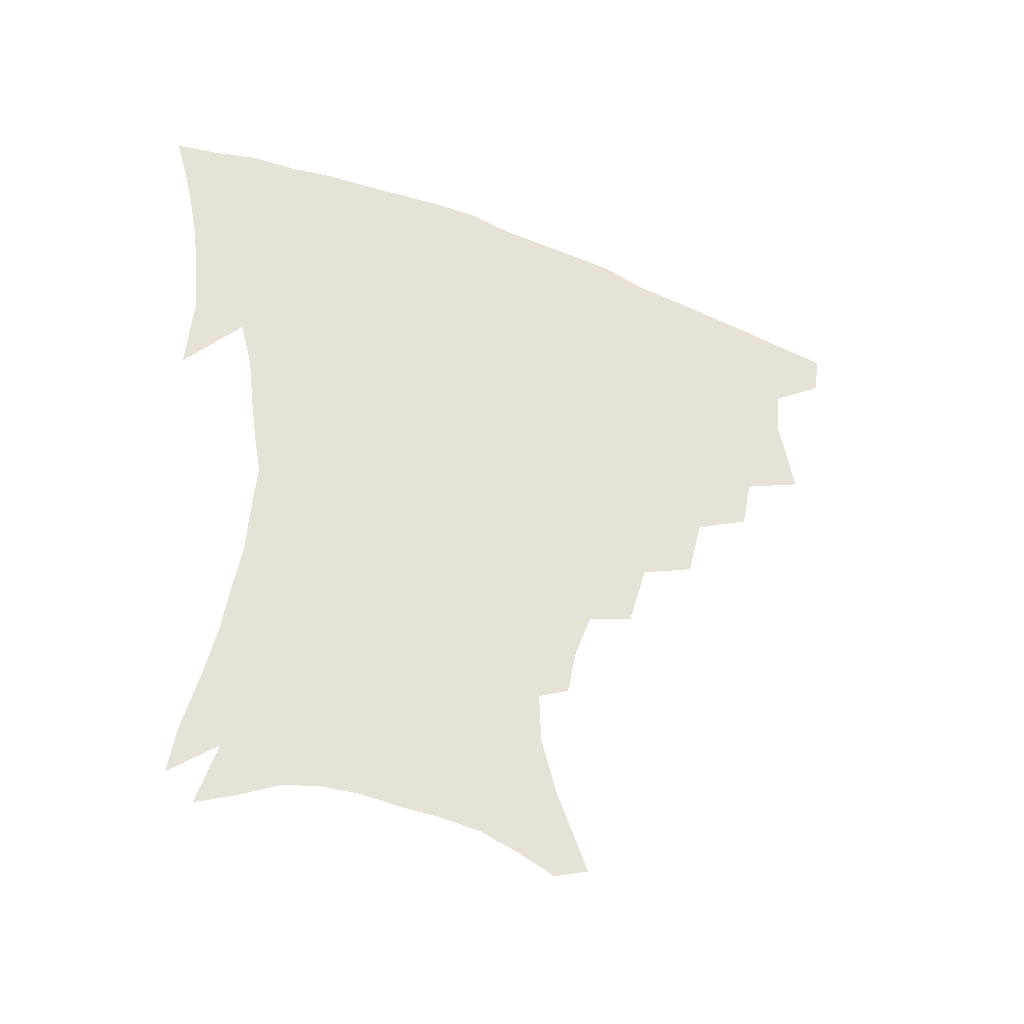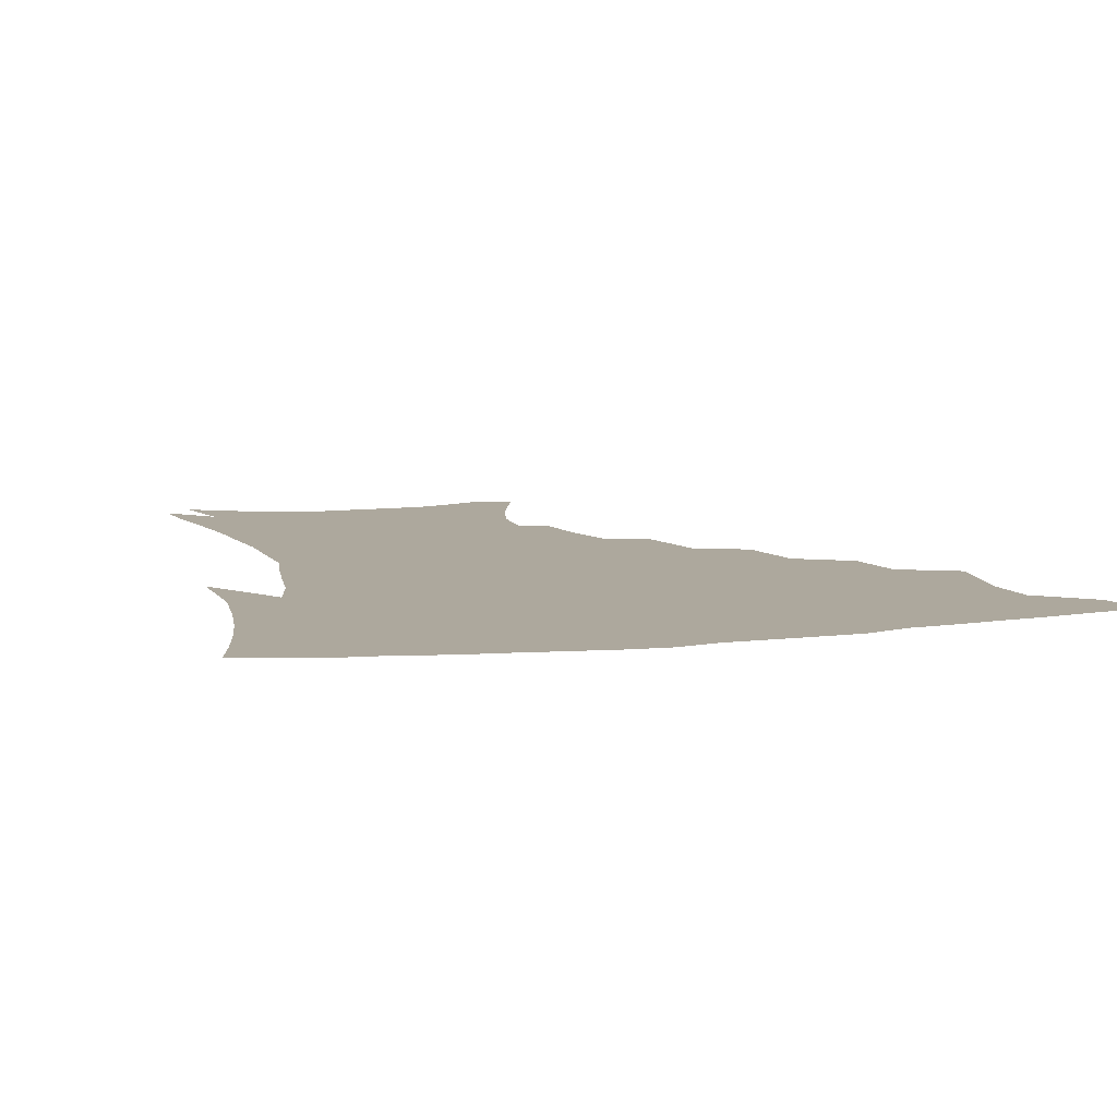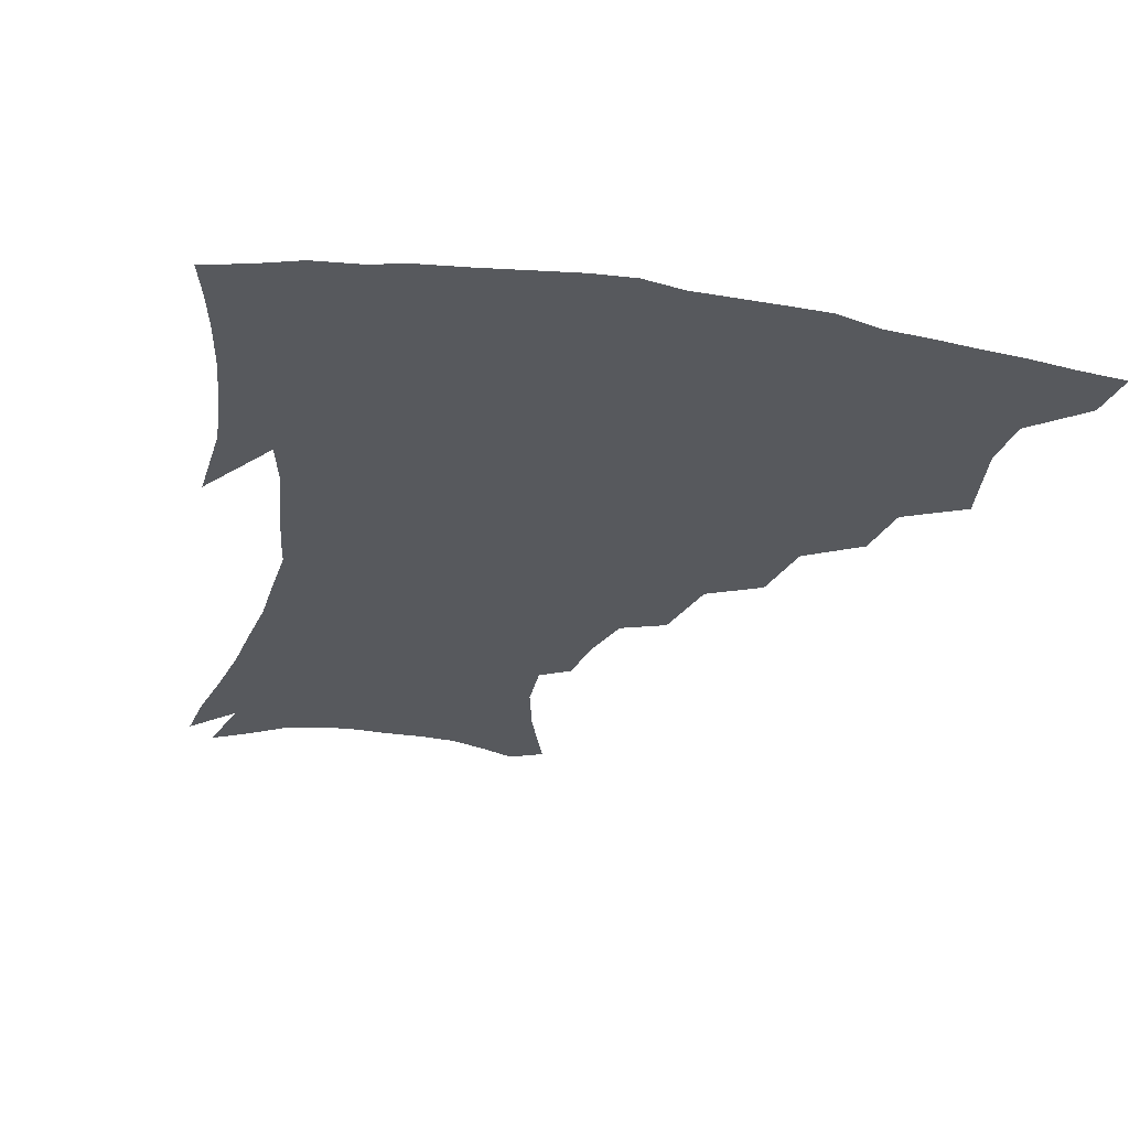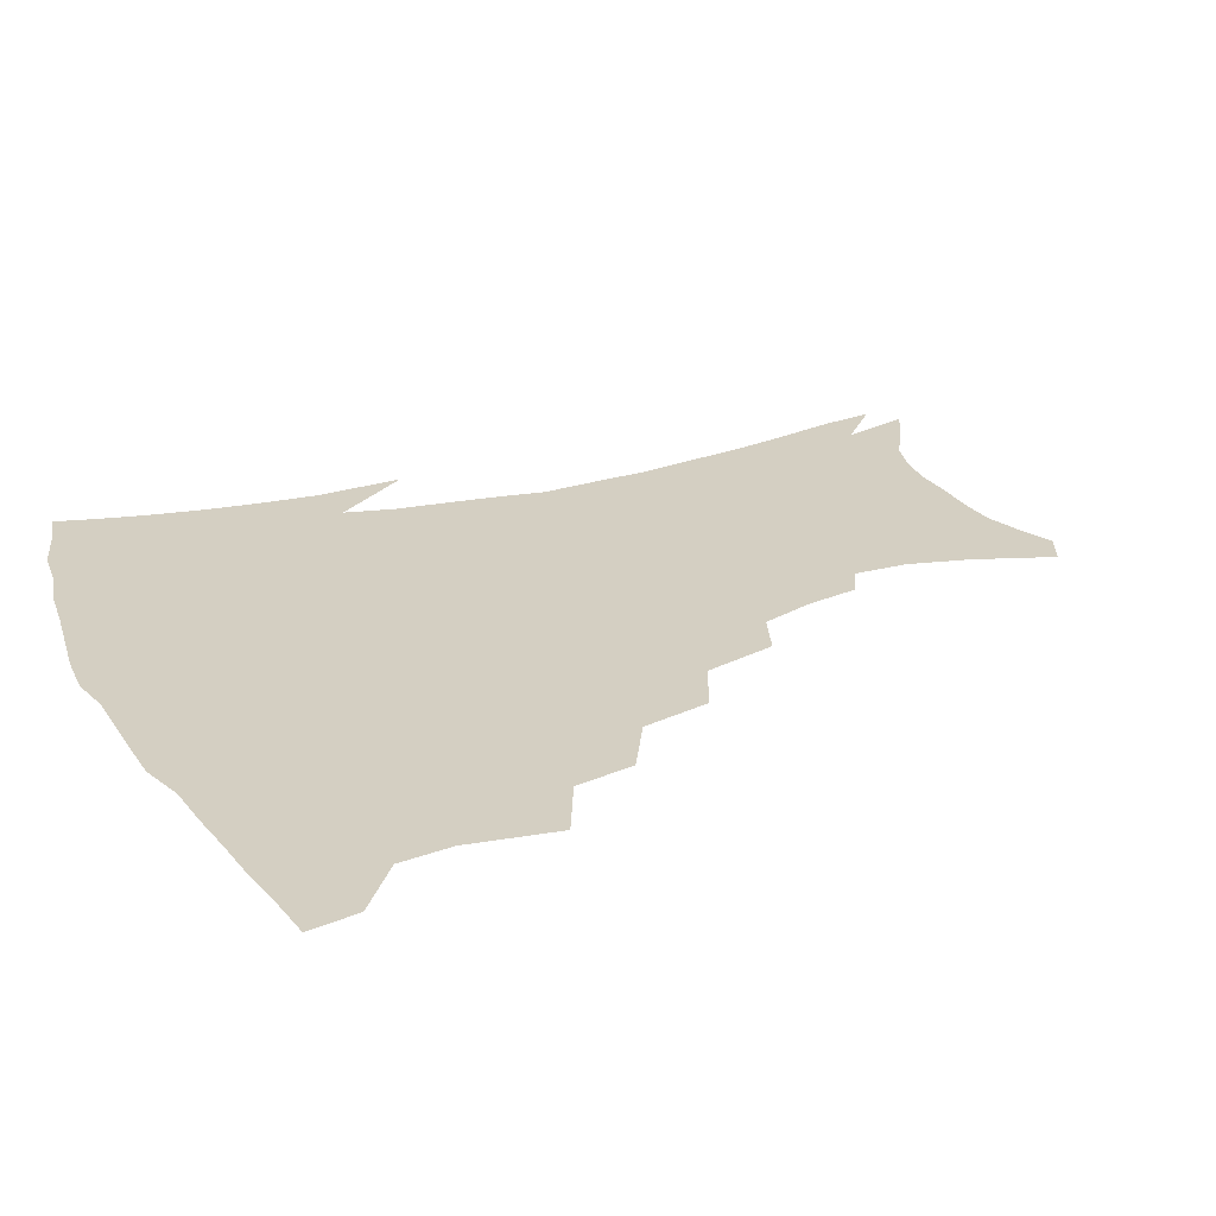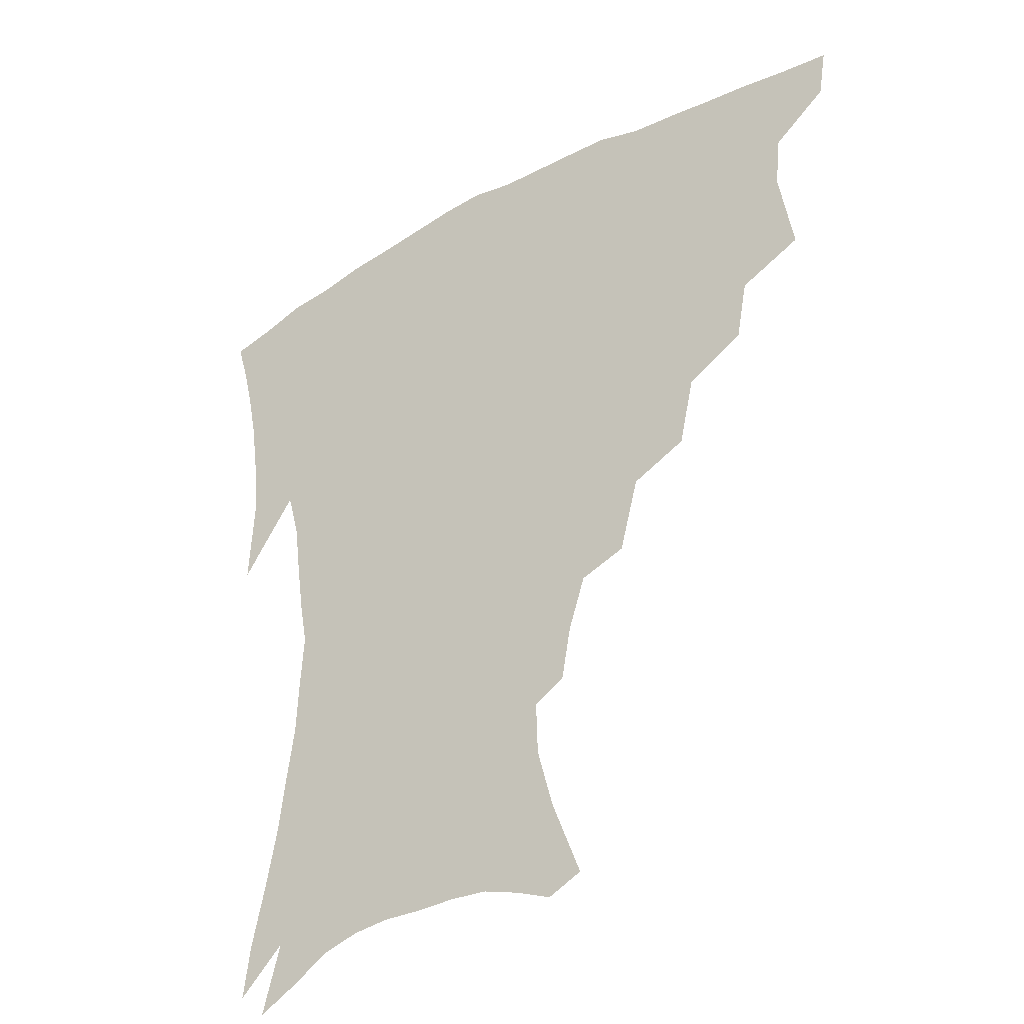
<metadata>
{"format":"obj","ext":"obj","renderer":"f3d","projection":"perspective","resolution":1024,"background":"white","views":[{"elev":-46.0,"azim":156.1,"up":"+Y"},{"elev":8.7,"azim":162.9,"up":"+Z"},{"elev":-29.3,"azim":166.9,"up":"+Z"},{"elev":25.7,"azim":-114.5,"up":"+Z"},{"elev":-36.5,"azim":-144.7,"up":"+Y"}]}
</metadata>
<code>
v 439 398.6 0
v 436.3 415.1 0
v 453.9 337.3 0
v 458.6 366.7 0
v 456.8 384.2 0
v 455.3 400.6 0
v 452.7 416.8 0
v 477.8 307.7 0
v 474.1 327.4 0
v 476.5 354.4 0
v 475.3 371.9 0
v 472.8 387.4 0
v 470.5 403 0
v 468.2 419 0
v 501.6 274 0
v 496.5 296.7 0
v 495.4 323 0
v 492.5 340 0
v 492.6 360 0
v 490.6 375.2 0
v 488.2 389.9 0
v 485.9 405 0
v 483.8 420.6 0
v 525.8 241.2 0
v 519.5 265.4 0
v 514 286.1 0
v 511.6 311 0
v 510.3 331.1 0
v 509.2 348.9 0
v 506.6 362.7 0
v 504.9 377.6 0
v 502.9 392 0
v 501 406.4 0
v 498.8 422.3 0
v 549.6 200.5 0
v 546.4 218.1 0
v 540.8 235.5 0
v 534.9 256.7 0
v 530.3 277.4 0
v 526.4 295.2 0
v 524.4 314.8 0
v 524 335.9 0
v 522.7 351.5 0
v 520.9 365.4 0
v 519.1 379.6 0
v 517.3 393.9 0
v 515.4 408.8 0
v 513.7 423.6 0
v 544.2 130.8 0
v 553.9 156.8 0
v 559.1 176.9 0
v 559.7 194.7 0
v 557.3 214 0
v 553.5 229 0
v 549 247.3 0
v 544.8 264.7 0
v 541.9 287 0
v 539.8 305.2 0
v 538.6 323.5 0
v 537.3 338.9 0
v 536.2 353.5 0
v 535.1 367.7 0
v 533 381.3 0
v 531.9 395.4 0
v 530.1 410.3 0
v 528.6 427.8 0
v 555.3 125.7 0
v 560.8 145.3 0
v 567.5 169.6 0
v 568.1 184 0
v 567.7 204.2 0
v 565.2 222.9 0
v 561.9 240.3 0
v 558.4 255.1 0
v 555.4 273.5 0
v 553.4 293.3 0
v 552.1 310.4 0
v 551.4 327.5 0
v 549.9 340.3 0
v 549.6 355.6 0
v 549 369.3 0
v 548 382.6 0
v 546.6 396.4 0
v 544.5 411.9 0
v 542.9 428.3 0
v 567 130.6 0
v 573.6 154.1 0
v 577.4 176.6 0
v 577.2 193.3 0
v 575.8 211.1 0
v 573.6 231.3 0
v 570.8 245.3 0
v 568.3 262.9 0
v 566.5 281.4 0
v 564.8 296.8 0
v 563.9 313.5 0
v 563.8 330.1 0
v 562.9 342.6 0
v 562.9 357.1 0
v 562.4 370.3 0
v 561.7 383.5 0
v 560.9 396.8 0
v 559.4 411.4 0
v 557.2 428.6 0
v 579.2 134.7 0
v 584.9 160.5 0
v 586 177.7 0
v 585.7 197.1 0
v 584.2 212.8 0
v 582.1 233.2 0
v 580.1 248.6 0
v 578.3 265 0
v 577 284.6 0
v 576.4 301.7 0
v 575.9 316.8 0
v 575.6 330.7 0
v 575.7 344.5 0
v 576.1 358.6 0
v 575.4 371 0
v 575.2 384.1 0
v 574.7 397.4 0
v 573.1 412.5 0
v 571.2 428.9 0
v 591.6 135.8 0
v 594.8 161.7 0
v 595.2 181.7 0
v 594.3 199.5 0
v 592.8 220.5 0
v 591.1 236.1 0
v 589.6 251.6 0
v 588.3 268 0
v 587.6 288.1 0
v 587.4 304.1 0
v 587.3 317.1 0
v 587.5 331.4 0
v 588.1 345.5 0
v 588.8 359 0
v 589.4 371.9 0
v 589.1 384.5 0
v 588.5 397.6 0
v 586.9 413.6 0
v 584.9 431.5 0
v 604.4 135.6 0
v 604.8 163.1 0
v 604.2 183.9 0
v 603.1 201.4 0
v 601.6 220.4 0
v 600 237.1 0
v 599.1 254.2 0
v 598.3 270.6 0
v 598 287.9 0
v 598.1 303.1 0
v 598.5 317.1 0
v 599.3 332.3 0
v 599.9 344.6 0
v 601.5 359.9 0
v 602 372 0
v 602.2 384.6 0
v 602 398.1 0
v 601.4 412.7 0
v 599.3 430.5 0
v 617.3 136.3 0
v 615.6 157.5 0
v 613.6 181.4 0
v 612 201.1 0
v 610.3 220.7 0
v 609.7 233.7 0
v 608.4 253.2 0
v 608.1 270.5 0
v 608.2 286.7 0
v 608.7 301.9 0
v 609.6 318.8 0
v 610.7 331.3 0
v 612.2 346.1 0
v 613.4 359.4 0
v 614.6 371.4 0
v 615.8 384 0
v 616.3 397 0
v 615.9 411.3 0
v 614.3 428.3 0
v 629.3 135.1 0
v 626 156 0
v 622.9 180.8 0
v 621 200.4 0
v 619.2 219.4 0
v 618.4 236.5 0
v 617.9 252.6 0
v 618 267.7 0
v 618.4 283.6 0
v 619.3 299 0
v 620.5 315.1 0
v 621.9 331.2 0
v 623.7 344.6 0
v 625.3 357.1 0
v 627.1 370.5 0
v 628.7 383.1 0
v 629.9 395.9 0
v 630.3 409.7 0
v 629.2 426.1 0
v 641 131.8 0
v 636.8 152.3 0
v 632.7 177.7 0
v 630.4 197.1 0
v 628.6 215.9 0
v 628.3 230.6 0
v 627.1 249.6 0
v 627.5 264.7 0
v 628.5 278.9 0
v 629.5 295.9 0
v 631 313.1 0
v 633.1 326.3 0
v 634.9 343.4 0
v 637 355.5 0
v 639.3 369.2 0
v 641.4 381.8 0
v 643.8 394.2 0
v 644.6 407.4 0
v 643.7 424.4 0
v 654.1 123.6 0
v 647.7 148.3 0
v 644.4 169 0
v 640.7 191.3 0
v 638 211.4 0
v 637.1 227.9 0
v 637 243.2 0
v 637.1 259.5 0
v 638 274.8 0
v 639.4 292 0
v 641.4 308 0
v 643.8 323.6 0
v 646 339.4 0
v 648.5 354.2 0
v 651.2 366.7 0
v 653.6 379.3 0
v 656.2 392.5 0
v 658.2 405.2 0
v 658.9 420.8 0
v 666.3 117.1 0
v 660.3 139.9 0
v 656.1 161.1 0
v 652.9 180.6 0
v 649.5 201.4 0
v 648 218.6 0
v 647 235.4 0
v 646.8 252.2 0
v 647.2 269.6 0
v 649.6 283.3 0
v 651.9 300.1 0
v 654.3 318 0
v 656.7 335.6 0
v 660 349 0
v 662.9 365 0
v 666 377.9 0
v 668.8 390.3 0
v 671.3 403.2 0
v 673 419.2 0
v 675.2 125.2 0
v 673 142.4 0
v 668.5 163.7 0
v 664.8 183.7 0
v 662.7 200.8 0
v 660 220.1 0
v 659.4 236.4 0
v 658.1 256.7 0
v 660.5 269.9 0
v 662.9 286.7 0
v 665.4 306.4 0
v 669.7 322.9 0
v 670.8 345.4 0
v 674.3 360.1 0
v 678 373.5 0
v 681.3 387.4 0
v 684.5 400.3 0
v 687.8 414.2 0
v 688.1 296.4 0
v 686.6 326.1 0
v 688.4 346.5 0
v 691 365.3 0
v 694.3 382.1 0
v 697.8 396.7 0
v 701.7 410.6 0
f 5 6 1
f 1 6 2
f 6 7 2
f 9 10 3
f 3 10 4
f 10 11 4
f 4 11 5
f 11 12 5
f 5 12 6
f 12 13 6
f 6 13 7
f 13 14 7
f 16 17 8
f 8 17 9
f 17 18 9
f 9 18 10
f 18 19 10
f 10 19 11
f 19 20 11
f 11 20 12
f 20 21 12
f 12 21 13
f 21 22 13
f 13 22 14
f 22 23 14
f 25 26 15
f 15 26 16
f 26 27 16
f 16 27 17
f 27 28 17
f 17 28 18
f 28 29 18
f 18 29 19
f 29 30 19
f 19 30 20
f 30 31 20
f 20 31 21
f 31 32 21
f 21 32 22
f 32 33 22
f 22 33 23
f 33 34 23
f 37 38 24
f 24 38 25
f 38 39 25
f 25 39 26
f 39 40 26
f 26 40 27
f 40 41 27
f 27 41 28
f 41 42 28
f 28 42 29
f 42 43 29
f 29 43 30
f 43 44 30
f 30 44 31
f 44 45 31
f 31 45 32
f 45 46 32
f 32 46 33
f 46 47 33
f 33 47 34
f 47 48 34
f 52 53 35
f 35 53 36
f 53 54 36
f 36 54 37
f 54 55 37
f 37 55 38
f 55 56 38
f 38 56 39
f 56 57 39
f 39 57 40
f 57 58 40
f 40 58 41
f 58 59 41
f 41 59 42
f 59 60 42
f 42 60 43
f 60 61 43
f 43 61 44
f 61 62 44
f 44 62 45
f 62 63 45
f 45 63 46
f 63 64 46
f 46 64 47
f 64 65 47
f 47 65 48
f 65 66 48
f 67 68 49
f 49 68 50
f 68 69 50
f 50 69 51
f 69 70 51
f 51 70 52
f 70 71 52
f 52 71 53
f 71 72 53
f 53 72 54
f 72 73 54
f 54 73 55
f 73 74 55
f 55 74 56
f 74 75 56
f 56 75 57
f 75 76 57
f 57 76 58
f 76 77 58
f 58 77 59
f 77 78 59
f 59 78 60
f 78 79 60
f 60 79 61
f 79 80 61
f 61 80 62
f 80 81 62
f 62 81 63
f 81 82 63
f 63 82 64
f 82 83 64
f 64 83 65
f 83 84 65
f 65 84 66
f 84 85 66
f 67 86 68
f 86 87 68
f 68 87 69
f 87 88 69
f 69 88 70
f 88 89 70
f 70 89 71
f 89 90 71
f 71 90 72
f 90 91 72
f 72 91 73
f 91 92 73
f 73 92 74
f 92 93 74
f 74 93 75
f 93 94 75
f 75 94 76
f 94 95 76
f 76 95 77
f 95 96 77
f 77 96 78
f 96 97 78
f 78 97 79
f 97 98 79
f 79 98 80
f 98 99 80
f 80 99 81
f 99 100 81
f 81 100 82
f 100 101 82
f 82 101 83
f 101 102 83
f 83 102 84
f 102 103 84
f 84 103 85
f 103 104 85
f 86 105 87
f 105 106 87
f 87 106 88
f 106 107 88
f 88 107 89
f 107 108 89
f 89 108 90
f 108 109 90
f 90 109 91
f 109 110 91
f 91 110 92
f 110 111 92
f 92 111 93
f 111 112 93
f 93 112 94
f 112 113 94
f 94 113 95
f 113 114 95
f 95 114 96
f 114 115 96
f 96 115 97
f 115 116 97
f 97 116 98
f 116 117 98
f 98 117 99
f 117 118 99
f 99 118 100
f 118 119 100
f 100 119 101
f 119 120 101
f 101 120 102
f 120 121 102
f 102 121 103
f 121 122 103
f 103 122 104
f 122 123 104
f 105 124 106
f 124 125 106
f 106 125 107
f 125 126 107
f 107 126 108
f 126 127 108
f 108 127 109
f 127 128 109
f 109 128 110
f 128 129 110
f 110 129 111
f 129 130 111
f 111 130 112
f 130 131 112
f 112 131 113
f 131 132 113
f 113 132 114
f 132 133 114
f 114 133 115
f 133 134 115
f 115 134 116
f 134 135 116
f 116 135 117
f 135 136 117
f 117 136 118
f 136 137 118
f 118 137 119
f 137 138 119
f 119 138 120
f 138 139 120
f 120 139 121
f 139 140 121
f 121 140 122
f 140 141 122
f 122 141 123
f 141 142 123
f 124 143 125
f 143 144 125
f 125 144 126
f 144 145 126
f 126 145 127
f 145 146 127
f 127 146 128
f 146 147 128
f 128 147 129
f 147 148 129
f 129 148 130
f 148 149 130
f 130 149 131
f 149 150 131
f 131 150 132
f 150 151 132
f 132 151 133
f 151 152 133
f 133 152 134
f 152 153 134
f 134 153 135
f 153 154 135
f 135 154 136
f 154 155 136
f 136 155 137
f 155 156 137
f 137 156 138
f 156 157 138
f 138 157 139
f 157 158 139
f 139 158 140
f 158 159 140
f 140 159 141
f 159 160 141
f 141 160 142
f 160 161 142
f 143 162 144
f 162 163 144
f 144 163 145
f 163 164 145
f 145 164 146
f 164 165 146
f 146 165 147
f 165 166 147
f 147 166 148
f 166 167 148
f 148 167 149
f 167 168 149
f 149 168 150
f 168 169 150
f 150 169 151
f 169 170 151
f 151 170 152
f 170 171 152
f 152 171 153
f 171 172 153
f 153 172 154
f 172 173 154
f 154 173 155
f 173 174 155
f 155 174 156
f 174 175 156
f 156 175 157
f 175 176 157
f 157 176 158
f 176 177 158
f 158 177 159
f 177 178 159
f 159 178 160
f 178 179 160
f 160 179 161
f 179 180 161
f 162 181 163
f 181 182 163
f 163 182 164
f 182 183 164
f 164 183 165
f 183 184 165
f 165 184 166
f 184 185 166
f 166 185 167
f 185 186 167
f 167 186 168
f 186 187 168
f 168 187 169
f 187 188 169
f 169 188 170
f 188 189 170
f 170 189 171
f 189 190 171
f 171 190 172
f 190 191 172
f 172 191 173
f 191 192 173
f 173 192 174
f 192 193 174
f 174 193 175
f 193 194 175
f 175 194 176
f 194 195 176
f 176 195 177
f 195 196 177
f 177 196 178
f 196 197 178
f 178 197 179
f 197 198 179
f 179 198 180
f 198 199 180
f 181 200 182
f 200 201 182
f 182 201 183
f 201 202 183
f 183 202 184
f 202 203 184
f 184 203 185
f 203 204 185
f 185 204 186
f 204 205 186
f 186 205 187
f 205 206 187
f 187 206 188
f 206 207 188
f 188 207 189
f 207 208 189
f 189 208 190
f 208 209 190
f 190 209 191
f 209 210 191
f 191 210 192
f 210 211 192
f 192 211 193
f 211 212 193
f 193 212 194
f 212 213 194
f 194 213 195
f 213 214 195
f 195 214 196
f 214 215 196
f 196 215 197
f 215 216 197
f 197 216 198
f 216 217 198
f 198 217 199
f 217 218 199
f 200 219 201
f 219 220 201
f 201 220 202
f 220 221 202
f 202 221 203
f 221 222 203
f 203 222 204
f 222 223 204
f 204 223 205
f 223 224 205
f 205 224 206
f 224 225 206
f 206 225 207
f 225 226 207
f 207 226 208
f 226 227 208
f 208 227 209
f 227 228 209
f 209 228 210
f 228 229 210
f 210 229 211
f 229 230 211
f 211 230 212
f 230 231 212
f 212 231 213
f 231 232 213
f 213 232 214
f 232 233 214
f 214 233 215
f 233 234 215
f 215 234 216
f 234 235 216
f 216 235 217
f 235 236 217
f 217 236 218
f 236 237 218
f 219 238 220
f 238 239 220
f 220 239 221
f 239 240 221
f 221 240 222
f 240 241 222
f 222 241 223
f 241 242 223
f 223 242 224
f 242 243 224
f 224 243 225
f 243 244 225
f 225 244 226
f 244 245 226
f 226 245 227
f 245 246 227
f 227 246 228
f 246 247 228
f 228 247 229
f 247 248 229
f 229 248 230
f 248 249 230
f 230 249 231
f 249 250 231
f 231 250 232
f 250 251 232
f 232 251 233
f 251 252 233
f 233 252 234
f 252 253 234
f 234 253 235
f 253 254 235
f 235 254 236
f 254 255 236
f 236 255 237
f 255 256 237
f 239 257 240
f 257 258 240
f 240 258 241
f 258 259 241
f 241 259 242
f 259 260 242
f 242 260 243
f 260 261 243
f 243 261 244
f 261 262 244
f 244 262 245
f 262 263 245
f 245 263 246
f 263 264 246
f 246 264 247
f 264 265 247
f 247 265 248
f 265 266 248
f 248 266 249
f 266 267 249
f 249 267 250
f 267 268 250
f 250 268 251
f 268 269 251
f 251 269 252
f 269 270 252
f 252 270 253
f 270 271 253
f 253 271 254
f 271 272 254
f 254 272 255
f 272 273 255
f 255 273 256
f 273 274 256
f 268 275 269
f 275 276 269
f 269 276 270
f 276 277 270
f 270 277 271
f 277 278 271
f 271 278 272
f 278 279 272
f 272 279 273
f 279 280 273
f 273 280 274
f 280 281 274

</code>
